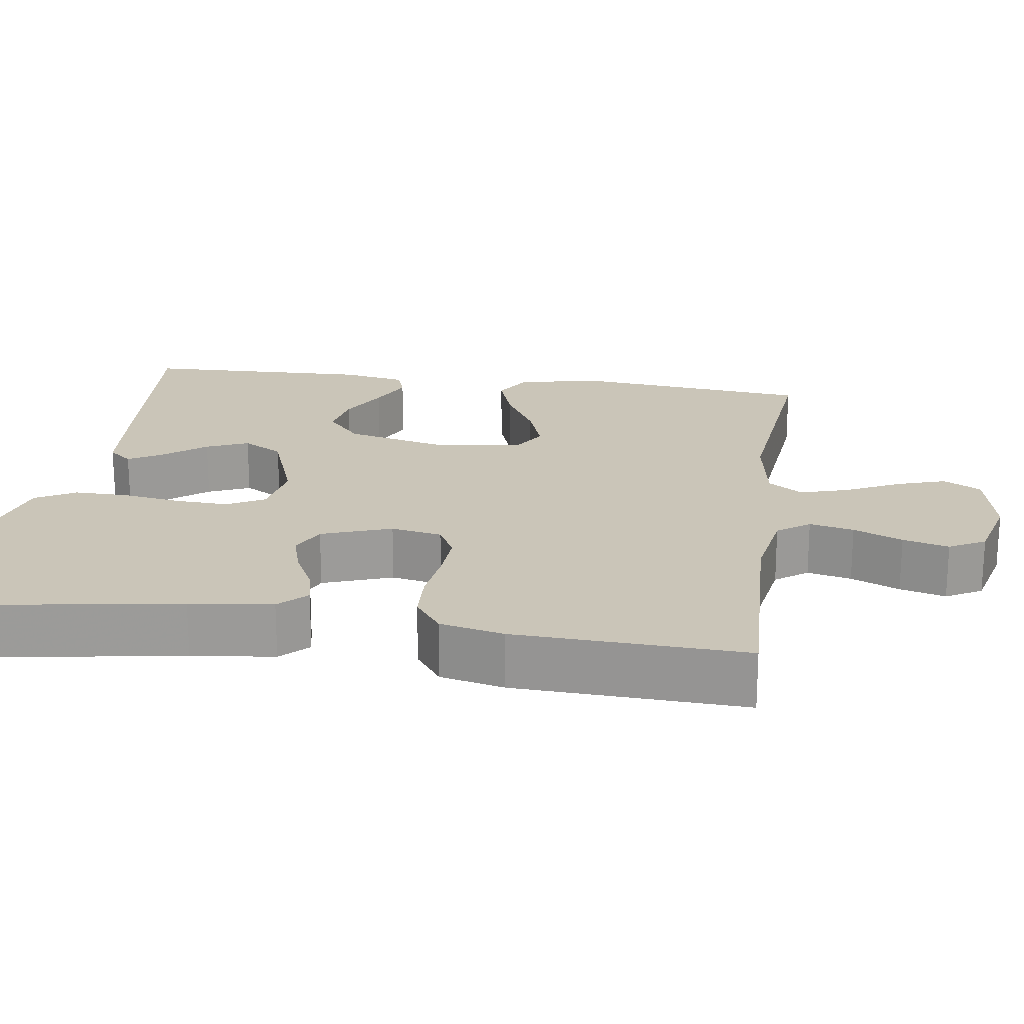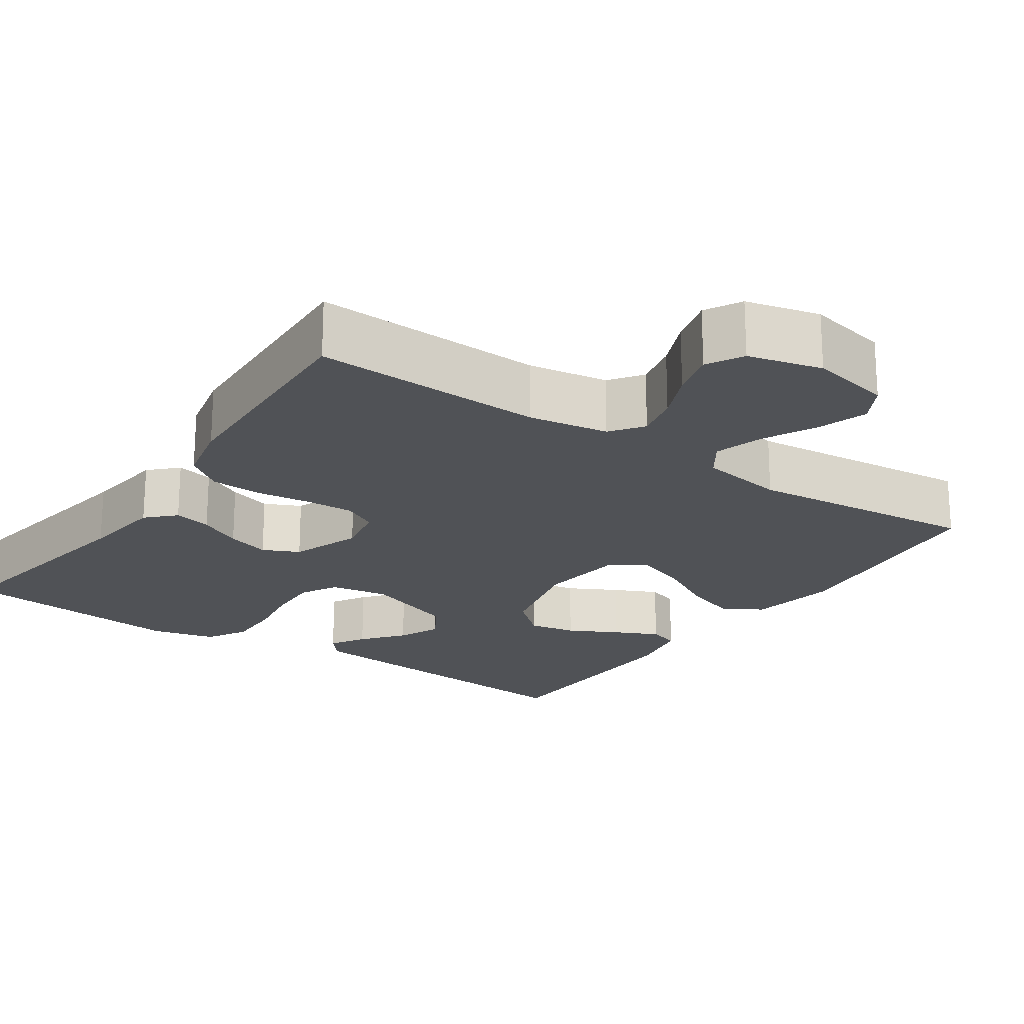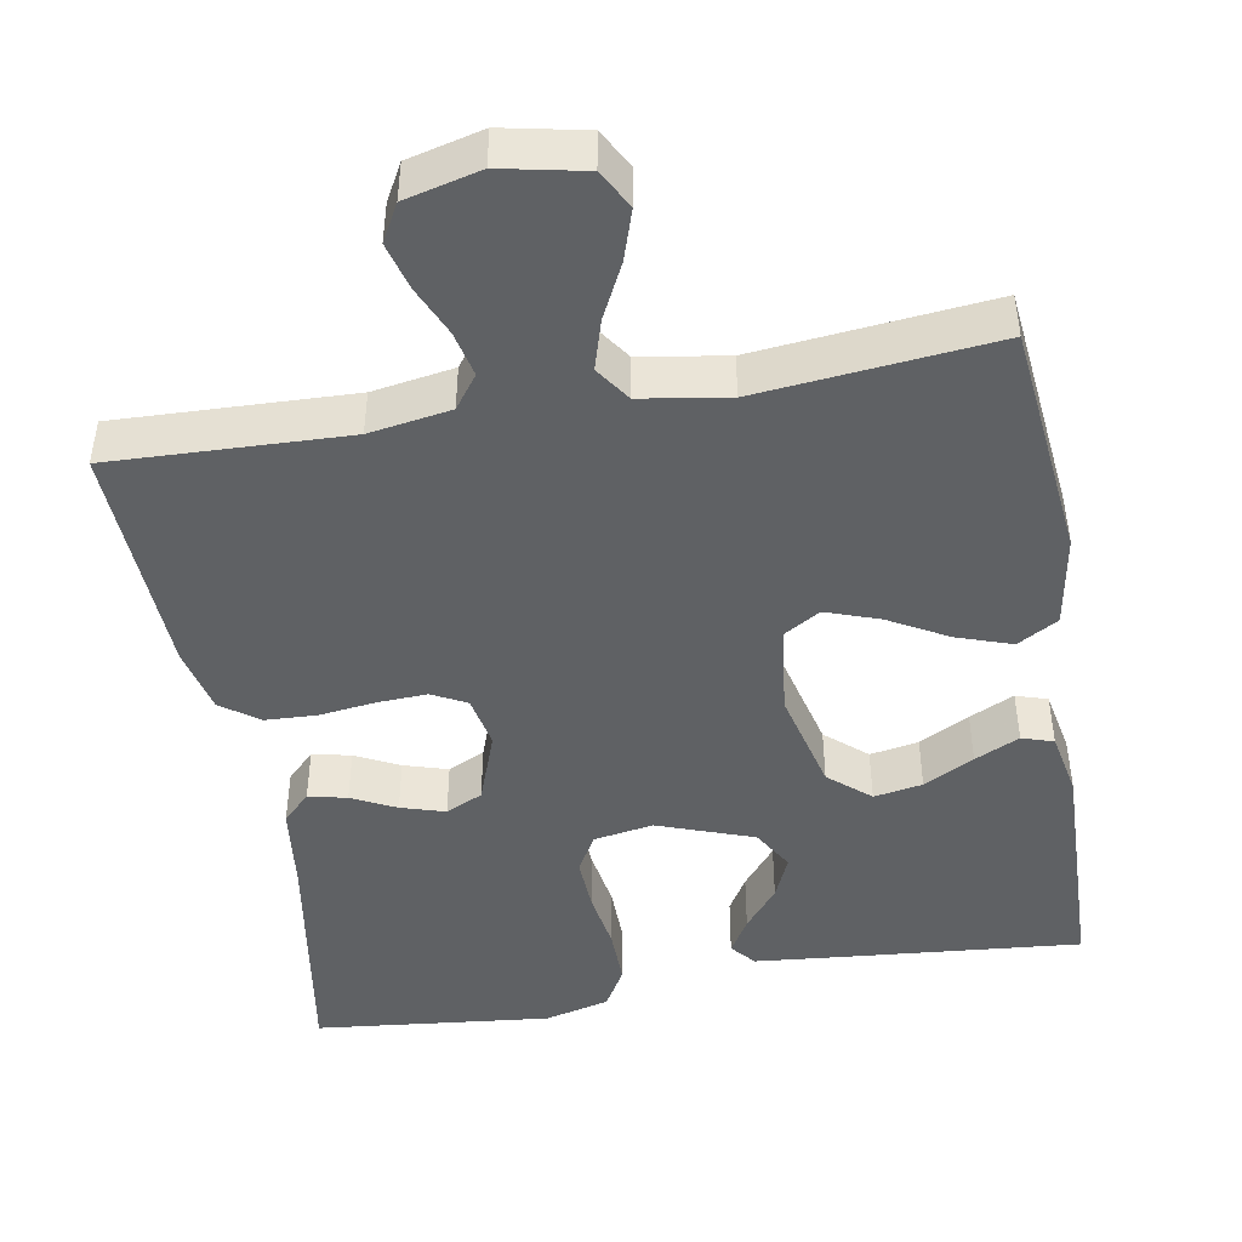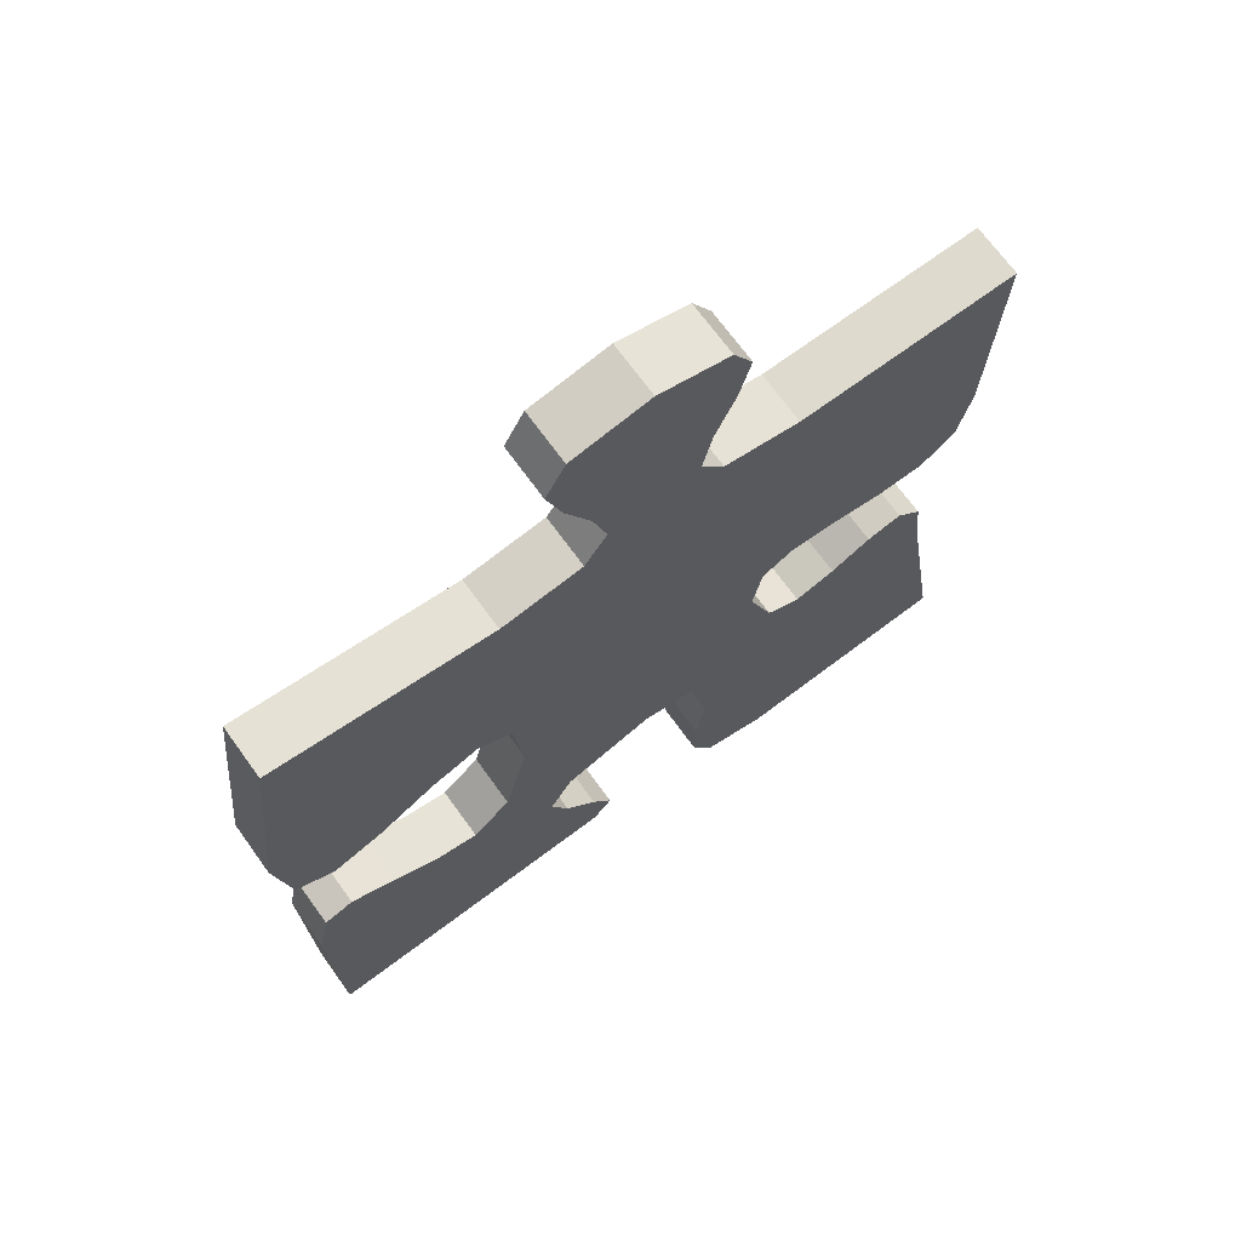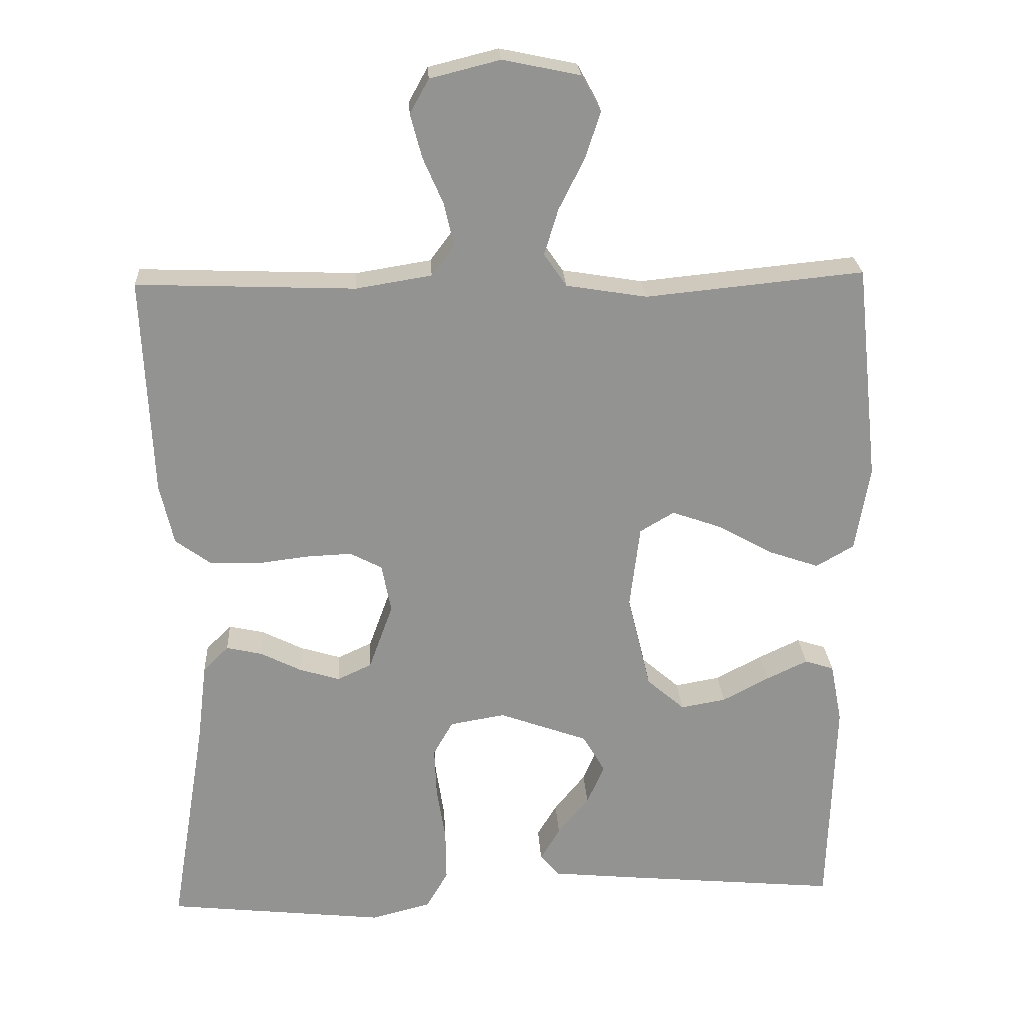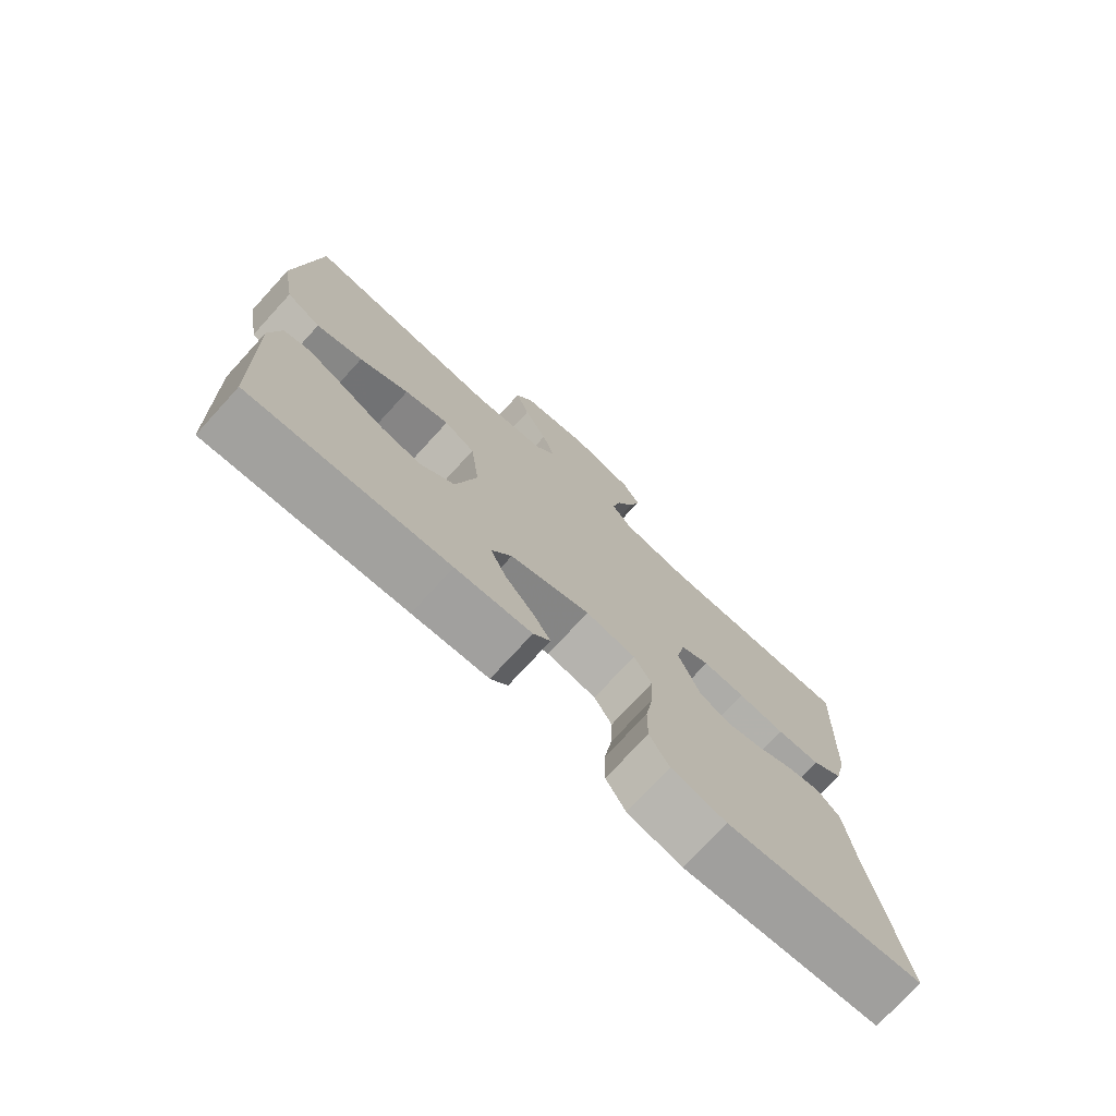
<metadata>
{"format":"obj","ext":"obj","renderer":"f3d","projection":"perspective","resolution":1024,"background":"white","views":[{"elev":20.5,"azim":-81.7,"up":"+Y"},{"elev":-21.0,"azim":-34.4,"up":"+Y"},{"elev":-45.8,"azim":10.0,"up":"+Y"},{"elev":69.4,"azim":144.2,"up":"+Z"},{"elev":23.7,"azim":-3.2,"up":"+Z"},{"elev":-75.2,"azim":137.5,"up":"+Z"}]}
</metadata>
<code>
v 0.5 0.07 -0.5
v 0.2 0.07 -0.473
v 0.085 0.07 -0.462
v 0.059 0.07 -0.431
v 0.086 0.07 -0.386
v 0.129 0.07 -0.333
v 0.153 0.07 -0.278
v 0.122 0.07 -0.225
v 0 0.07 -0.181
v -0.076 0.07 -0.194
v -0.103 0.07 -0.242
v -0.1 0.07 -0.311
v -0.088 0.07 -0.387
v -0.087 0.07 -0.459
v -0.117 0.07 -0.511
v -0.2 0.07 -0.532
v -0.5 0.07 -0.5
v -0.451 0.07 -0.2
v -0.438 0.07 -0.092
v -0.403 0.07 -0.057
v -0.354 0.07 -0.068
v -0.298 0.07 -0.096
v -0.242 0.07 -0.113
v -0.195 0.07 -0.091
v -0.162 0.07 0
v -0.175 0.07 0.067
v -0.219 0.07 0.09
v -0.283 0.07 0.087
v -0.354 0.07 0.078
v -0.42 0.07 0.081
v -0.468 0.07 0.116
v -0.487 0.07 0.2
v -0.5 0.07 0.5
v -0.2 0.07 0.489
v -0.096 0.07 0.506
v -0.065 0.07 0.548
v -0.078 0.07 0.606
v -0.106 0.07 0.67
v -0.122 0.07 0.73
v -0.096 0.07 0.777
v 0 0.07 0.801
v 0.106 0.07 0.779
v 0.133 0.07 0.73
v 0.112 0.07 0.666
v 0.077 0.07 0.596
v 0.058 0.07 0.533
v 0.089 0.07 0.488
v 0.2 0.07 0.47
v 0.5 0.07 0.5
v 0.532 0.07 0.2
v 0.512 0.07 0.083
v 0.46 0.07 0.053
v 0.39 0.07 0.077
v 0.315 0.07 0.119
v 0.247 0.07 0.143
v 0.2 0.07 0.115
v 0.186 0.07 0
v 0.218 0.07 -0.131
v 0.27 0.07 -0.176
v 0.332 0.07 -0.165
v 0.396 0.07 -0.131
v 0.453 0.07 -0.104
v 0.493 0.07 -0.117
v 0.509 0.07 -0.2
v 0.5 0 -0.5
v 0.2 0 -0.473
v 0.085 0 -0.462
v 0.059 0 -0.431
v 0.086 0 -0.386
v 0.129 0 -0.333
v 0.153 0 -0.278
v 0.122 0 -0.225
v 0 0 -0.181
v -0.076 0 -0.194
v -0.103 0 -0.242
v -0.1 0 -0.311
v -0.088 0 -0.387
v -0.087 0 -0.459
v -0.117 0 -0.511
v -0.2 0 -0.532
v -0.5 0 -0.5
v -0.451 0 -0.2
v -0.438 0 -0.092
v -0.403 0 -0.057
v -0.354 0 -0.068
v -0.298 0 -0.096
v -0.242 0 -0.113
v -0.195 0 -0.091
v -0.162 0 0
v -0.175 0 0.067
v -0.219 0 0.09
v -0.283 0 0.087
v -0.354 0 0.078
v -0.42 0 0.081
v -0.468 0 0.116
v -0.487 0 0.2
v -0.5 0 0.5
v -0.2 0 0.489
v -0.096 0 0.506
v -0.065 0 0.548
v -0.078 0 0.606
v -0.106 0 0.67
v -0.122 0 0.73
v -0.096 0 0.777
v 0 0 0.801
v 0.106 0 0.779
v 0.133 0 0.73
v 0.112 0 0.666
v 0.077 0 0.596
v 0.058 0 0.533
v 0.089 0 0.488
v 0.2 0 0.47
v 0.5 0 0.5
v 0.532 0 0.2
v 0.512 0 0.083
v 0.46 0 0.053
v 0.39 0 0.077
v 0.315 0 0.119
v 0.247 0 0.143
v 0.2 0 0.115
v 0.186 0 0
v 0.218 0 -0.131
v 0.27 0 -0.176
v 0.332 0 -0.165
v 0.396 0 -0.131
v 0.453 0 -0.104
v 0.493 0 -0.117
v 0.509 0 -0.2
f 4 5 6
f 3 4 6
f 2 3 6
f 1 2 6
f 64 1 6
f 63 64 6
f 62 63 6
f 61 62 6
f 60 61 6
f 59 60 6 7
f 58 59 7 8
f 57 58 8 9
f 56 57 9 10
f 52 53 54
f 51 52 54
f 50 51 54
f 49 50 54
f 48 49 54
f 47 48 54 55
f 46 47 55 56
f 43 44 45
f 42 43 45
f 41 42 45
f 40 41 45
f 39 40 45
f 38 39 45
f 37 38 45
f 36 37 45 46
f 46 56 10
f 36 46 10
f 35 36 10
f 32 33 34
f 31 32 34
f 30 31 34
f 29 30 34
f 28 29 34
f 27 28 34 35
f 20 21 22
f 19 20 22
f 18 19 22
f 18 22 23
f 17 18 23
f 16 17 23
f 15 16 23
f 14 15 23
f 13 14 23
f 12 13 23
f 11 12 23 24
f 26 27 35
f 35 10 11
f 26 35 11
f 25 26 11
f 11 24 25
f 70 69 68
f 70 68 67
f 70 67 66
f 70 66 65
f 70 65 128
f 70 128 127
f 70 127 126
f 70 126 125
f 70 125 124
f 71 70 124 123
f 72 71 123 122
f 73 72 122 121
f 74 73 121 120
f 118 117 116
f 118 116 115
f 118 115 114
f 118 114 113
f 118 113 112
f 119 118 112 111
f 120 119 111 110
f 109 108 107
f 109 107 106
f 109 106 105
f 109 105 104
f 109 104 103
f 109 103 102
f 109 102 101
f 110 109 101 100
f 74 120 110
f 74 110 100
f 74 100 99
f 98 97 96
f 98 96 95
f 98 95 94
f 98 94 93
f 98 93 92
f 99 98 92 91
f 86 85 84
f 86 84 83
f 86 83 82
f 87 86 82
f 87 82 81
f 87 81 80
f 87 80 79
f 87 79 78
f 87 78 77
f 87 77 76
f 88 87 76 75
f 99 91 90
f 75 74 99
f 75 99 90
f 75 90 89
f 89 88 75
f 1 65 66 2
f 2 66 67 3
f 3 67 68 4
f 4 68 69 5
f 5 69 70 6
f 6 70 71 7
f 7 71 72 8
f 8 72 73 9
f 9 73 74 10
f 10 74 75 11
f 11 75 76 12
f 12 76 77 13
f 13 77 78 14
f 14 78 79 15
f 15 79 80 16
f 16 80 81 17
f 17 81 82 18
f 18 82 83 19
f 19 83 84 20
f 20 84 85 21
f 21 85 86 22
f 22 86 87 23
f 23 87 88 24
f 24 88 89 25
f 25 89 90 26
f 26 90 91 27
f 27 91 92 28
f 28 92 93 29
f 29 93 94 30
f 30 94 95 31
f 31 95 96 32
f 32 96 97 33
f 33 97 98 34
f 34 98 99 35
f 35 99 100 36
f 36 100 101 37
f 37 101 102 38
f 38 102 103 39
f 39 103 104 40
f 40 104 105 41
f 41 105 106 42
f 42 106 107 43
f 43 107 108 44
f 44 108 109 45
f 45 109 110 46
f 46 110 111 47
f 47 111 112 48
f 48 112 113 49
f 49 113 114 50
f 50 114 115 51
f 51 115 116 52
f 52 116 117 53
f 53 117 118 54
f 54 118 119 55
f 55 119 120 56
f 56 120 121 57
f 57 121 122 58
f 58 122 123 59
f 59 123 124 60
f 60 124 125 61
f 61 125 126 62
f 62 126 127 63
f 63 127 128 64
f 64 128 65 1

</code>
